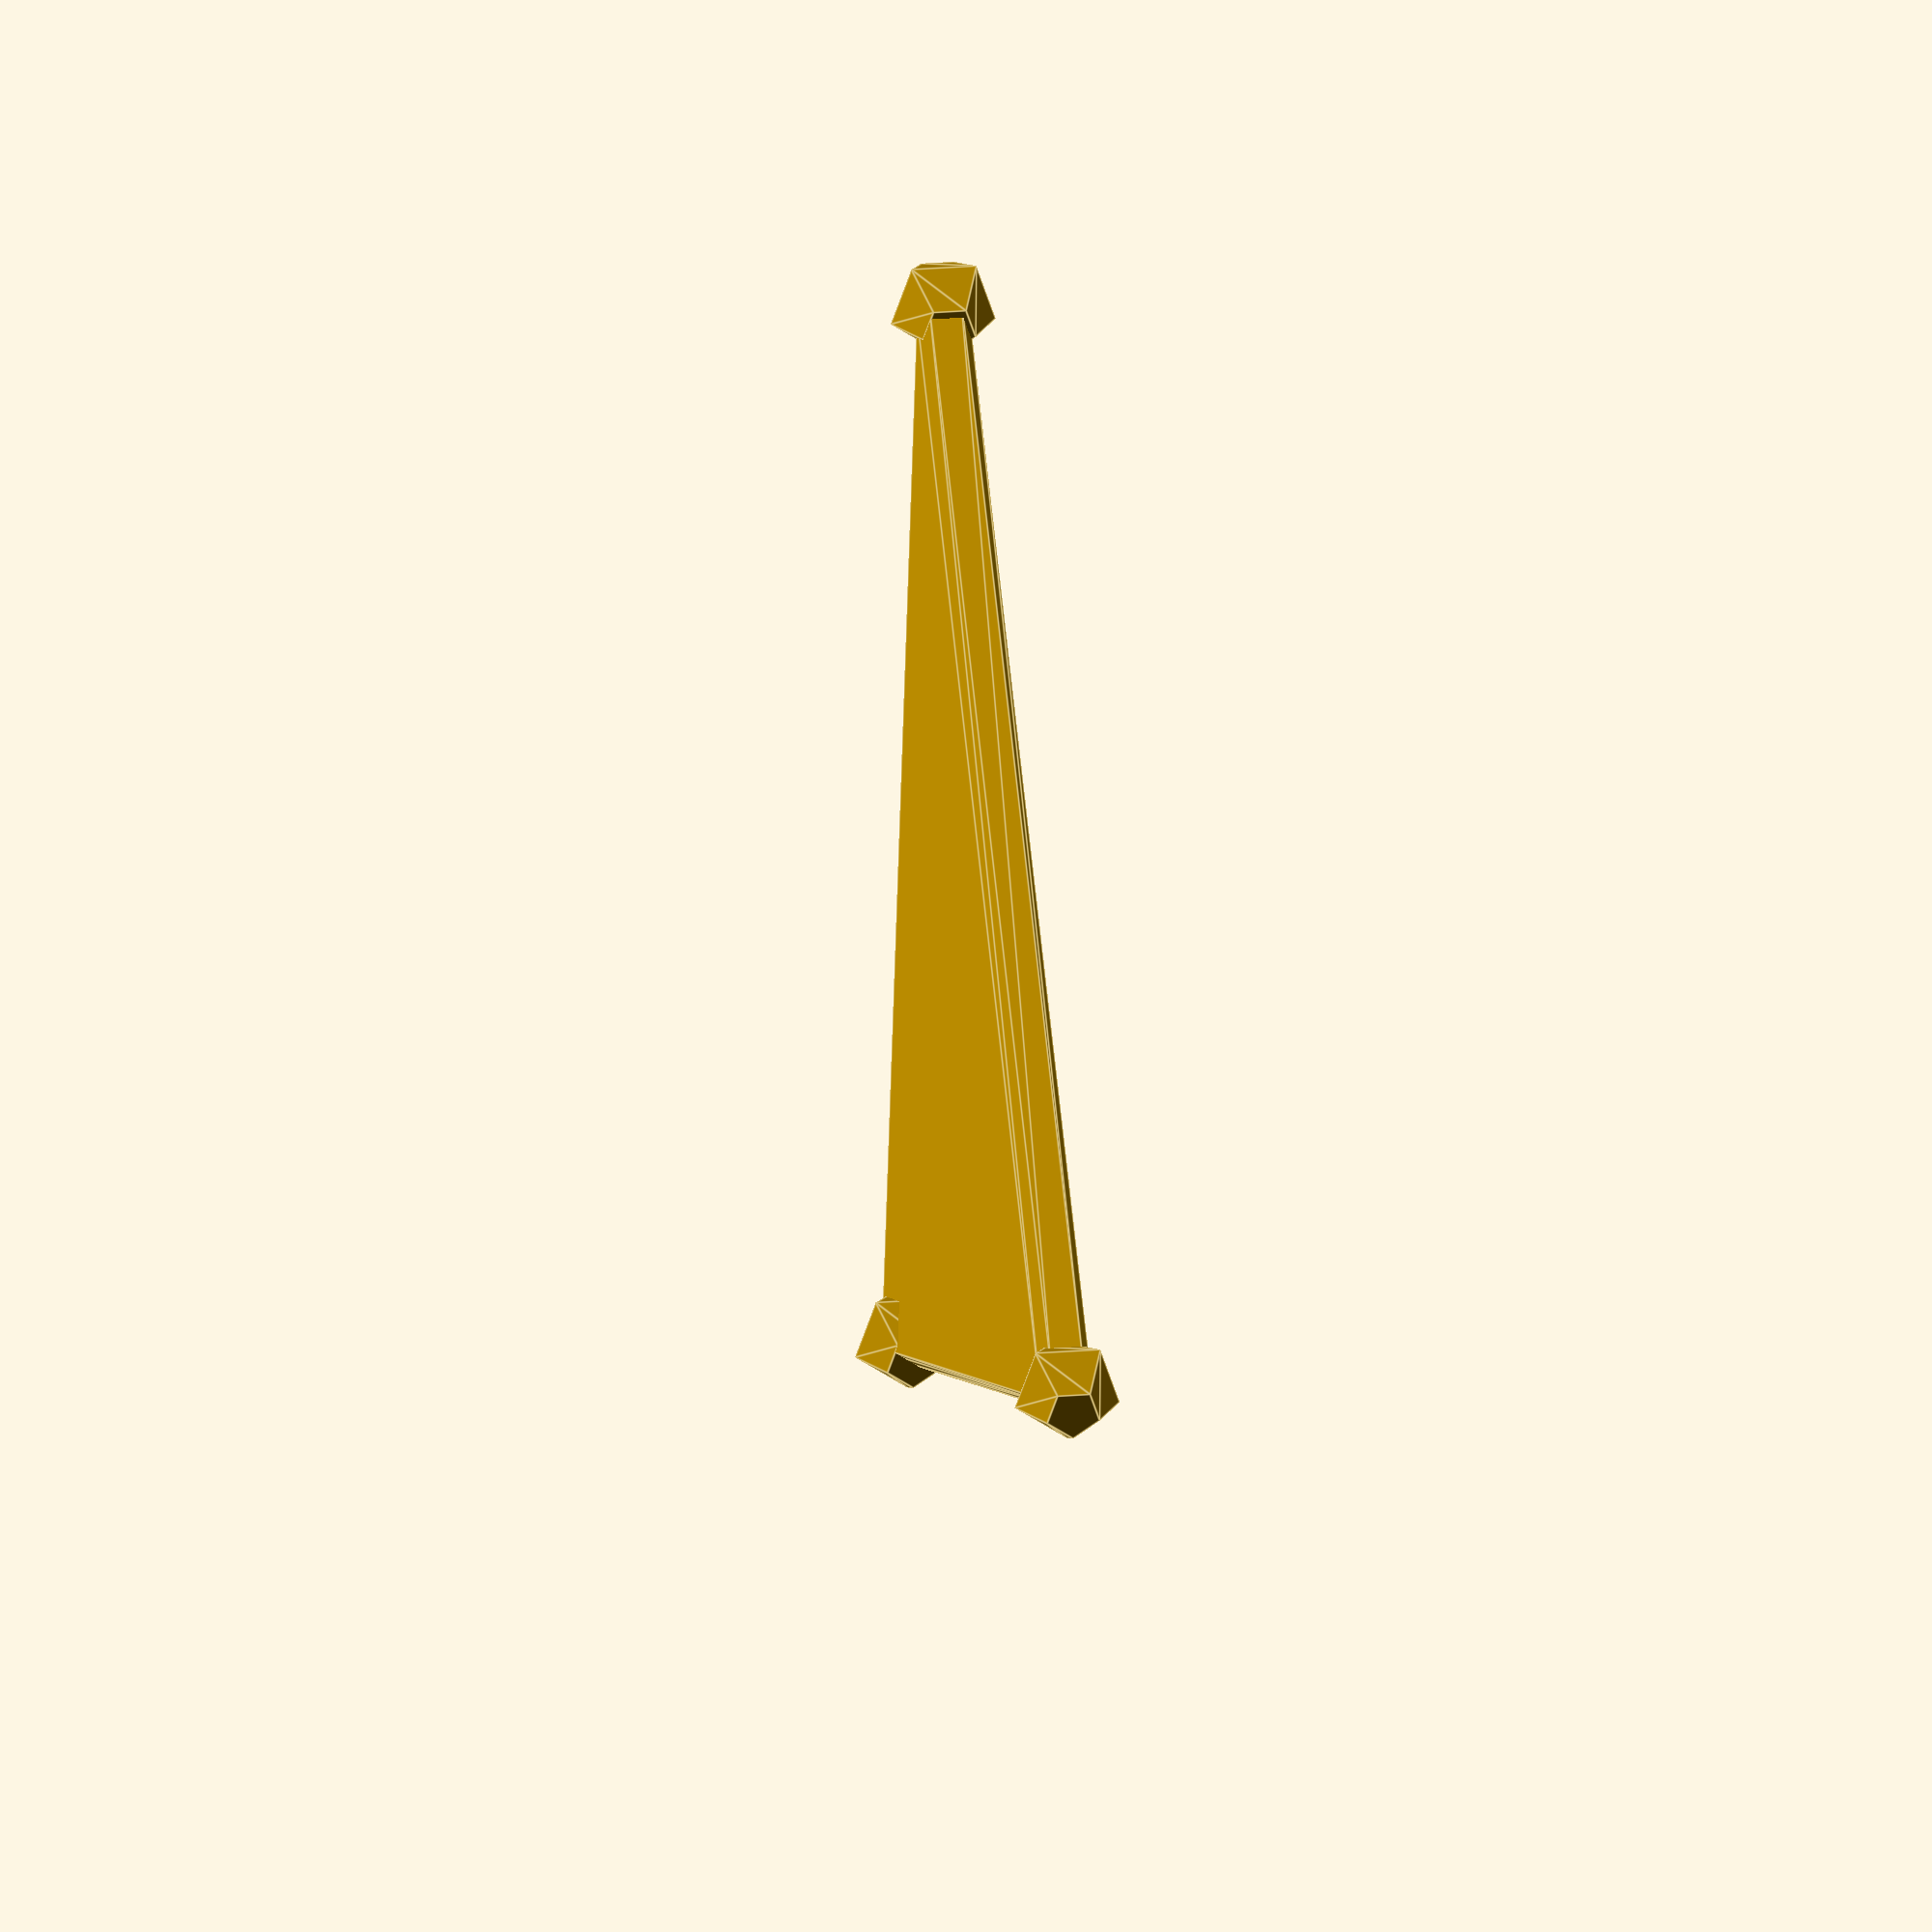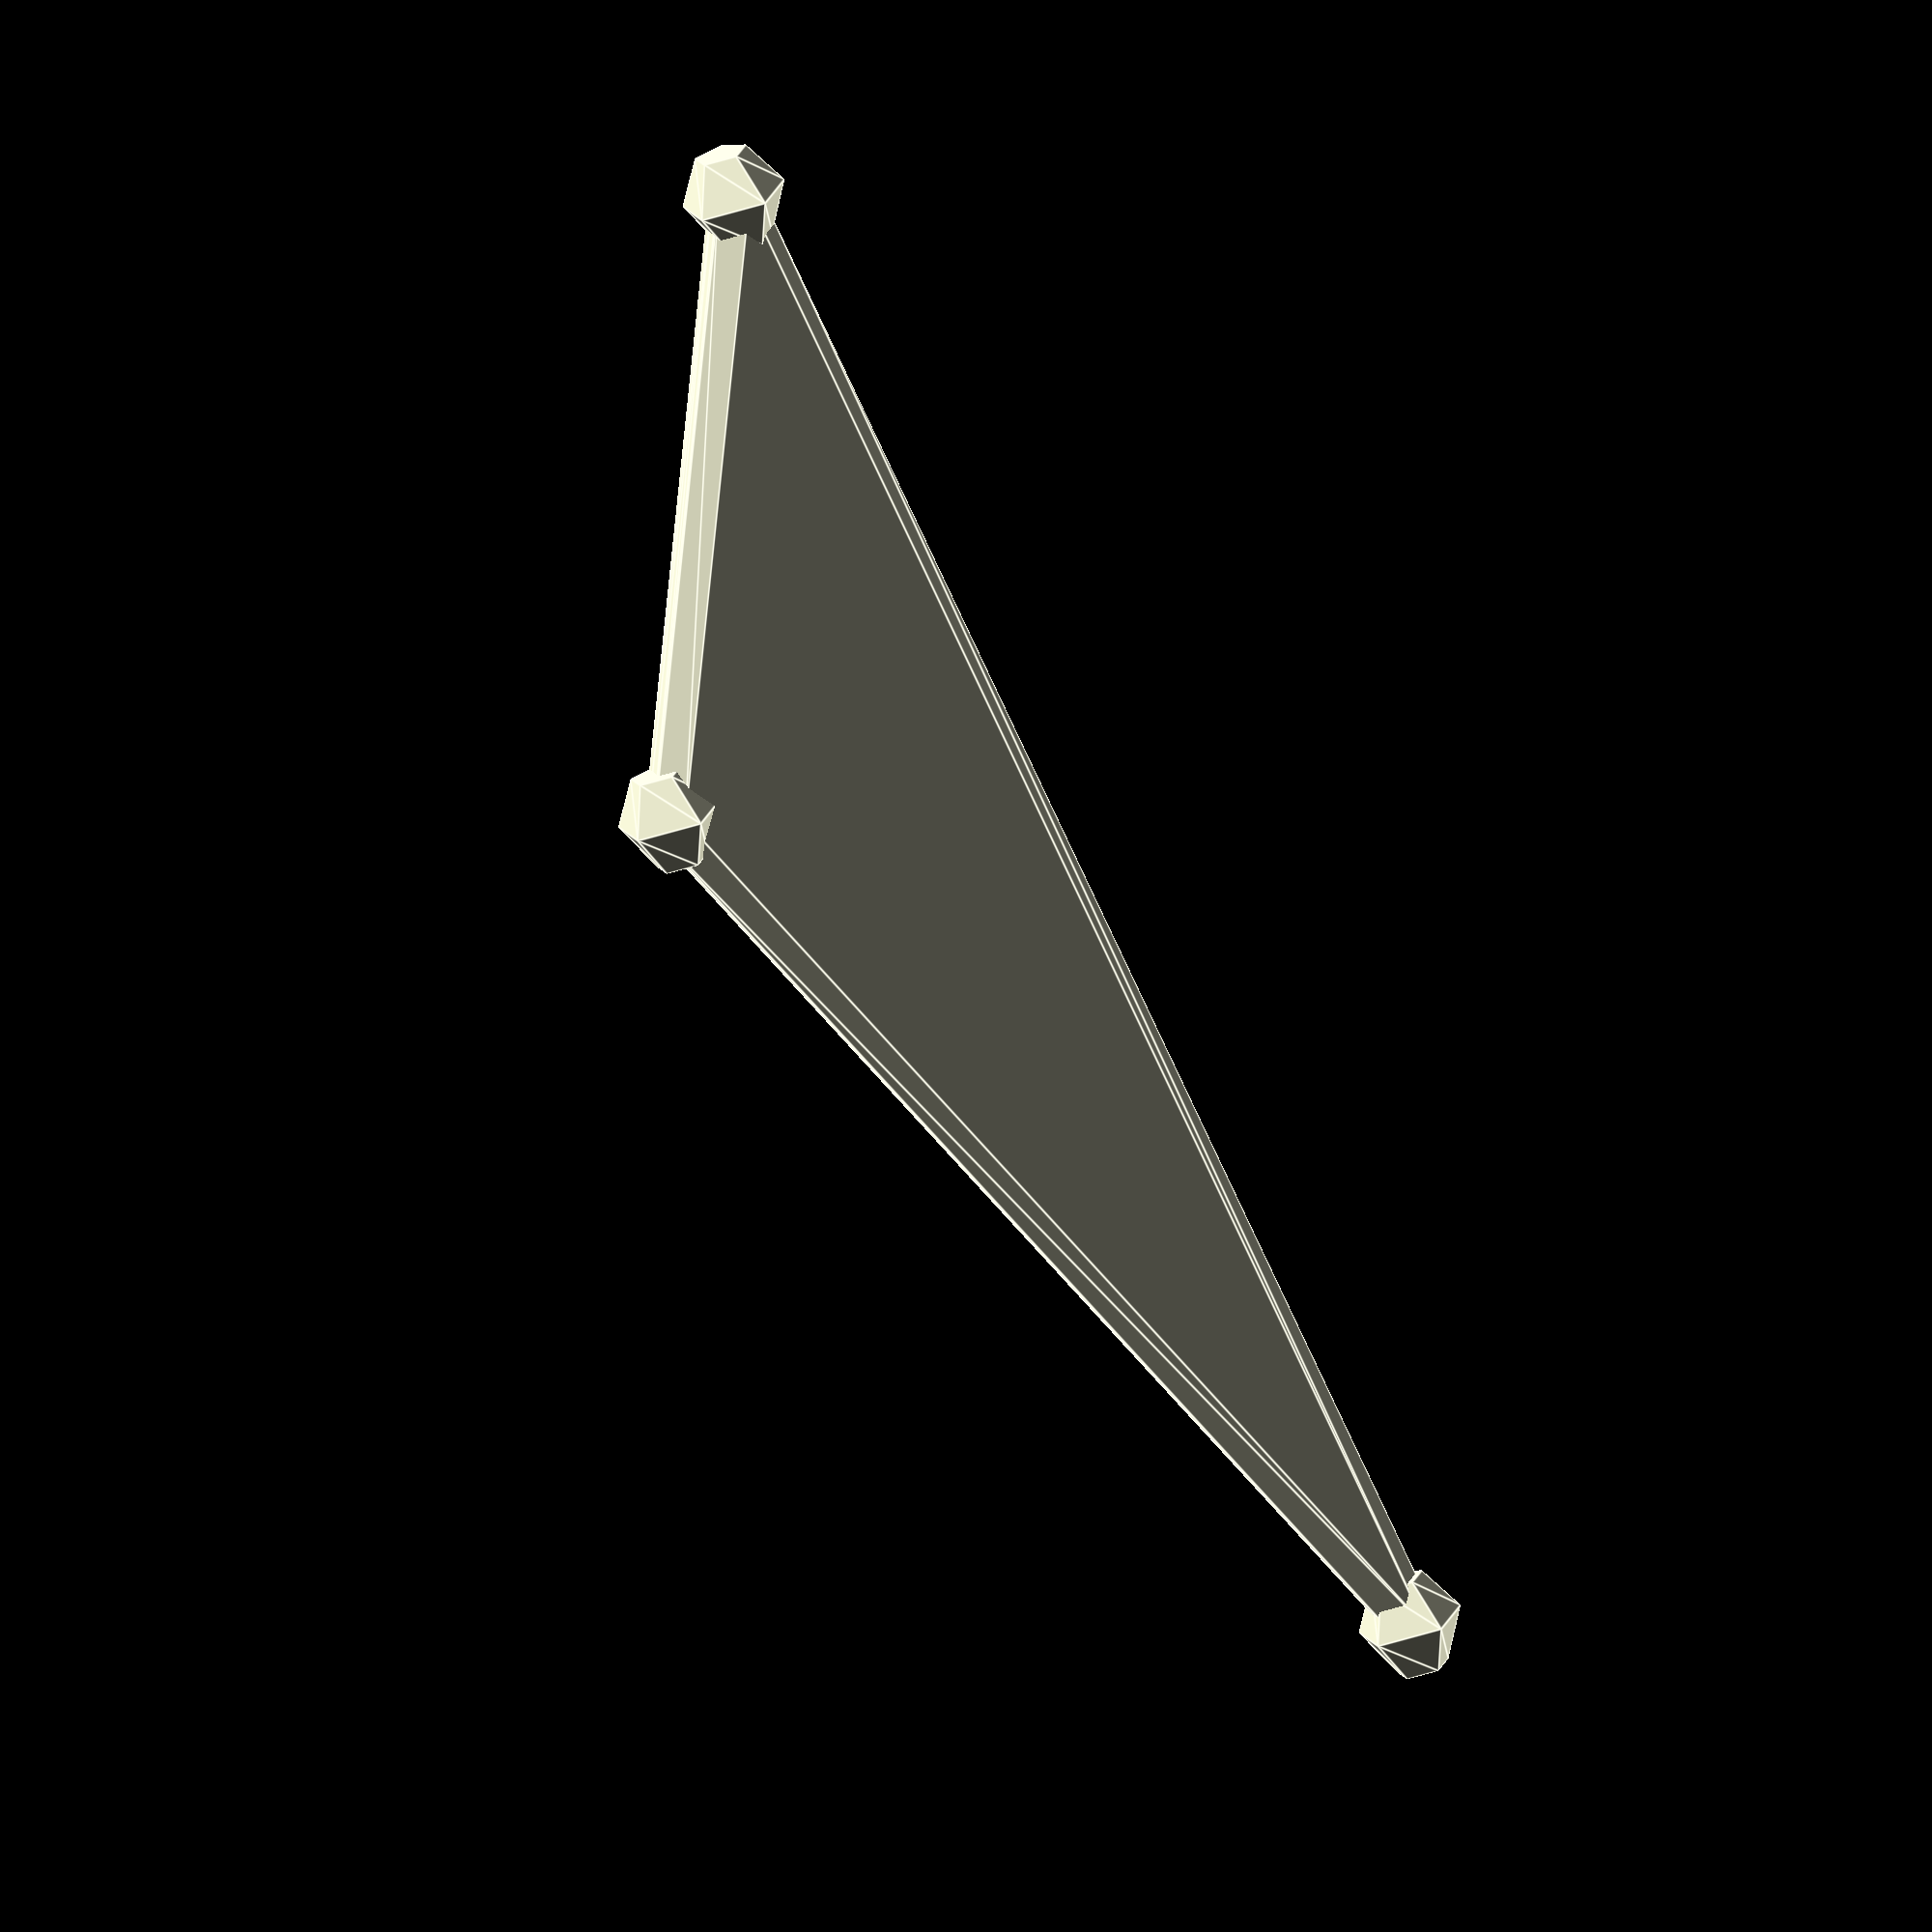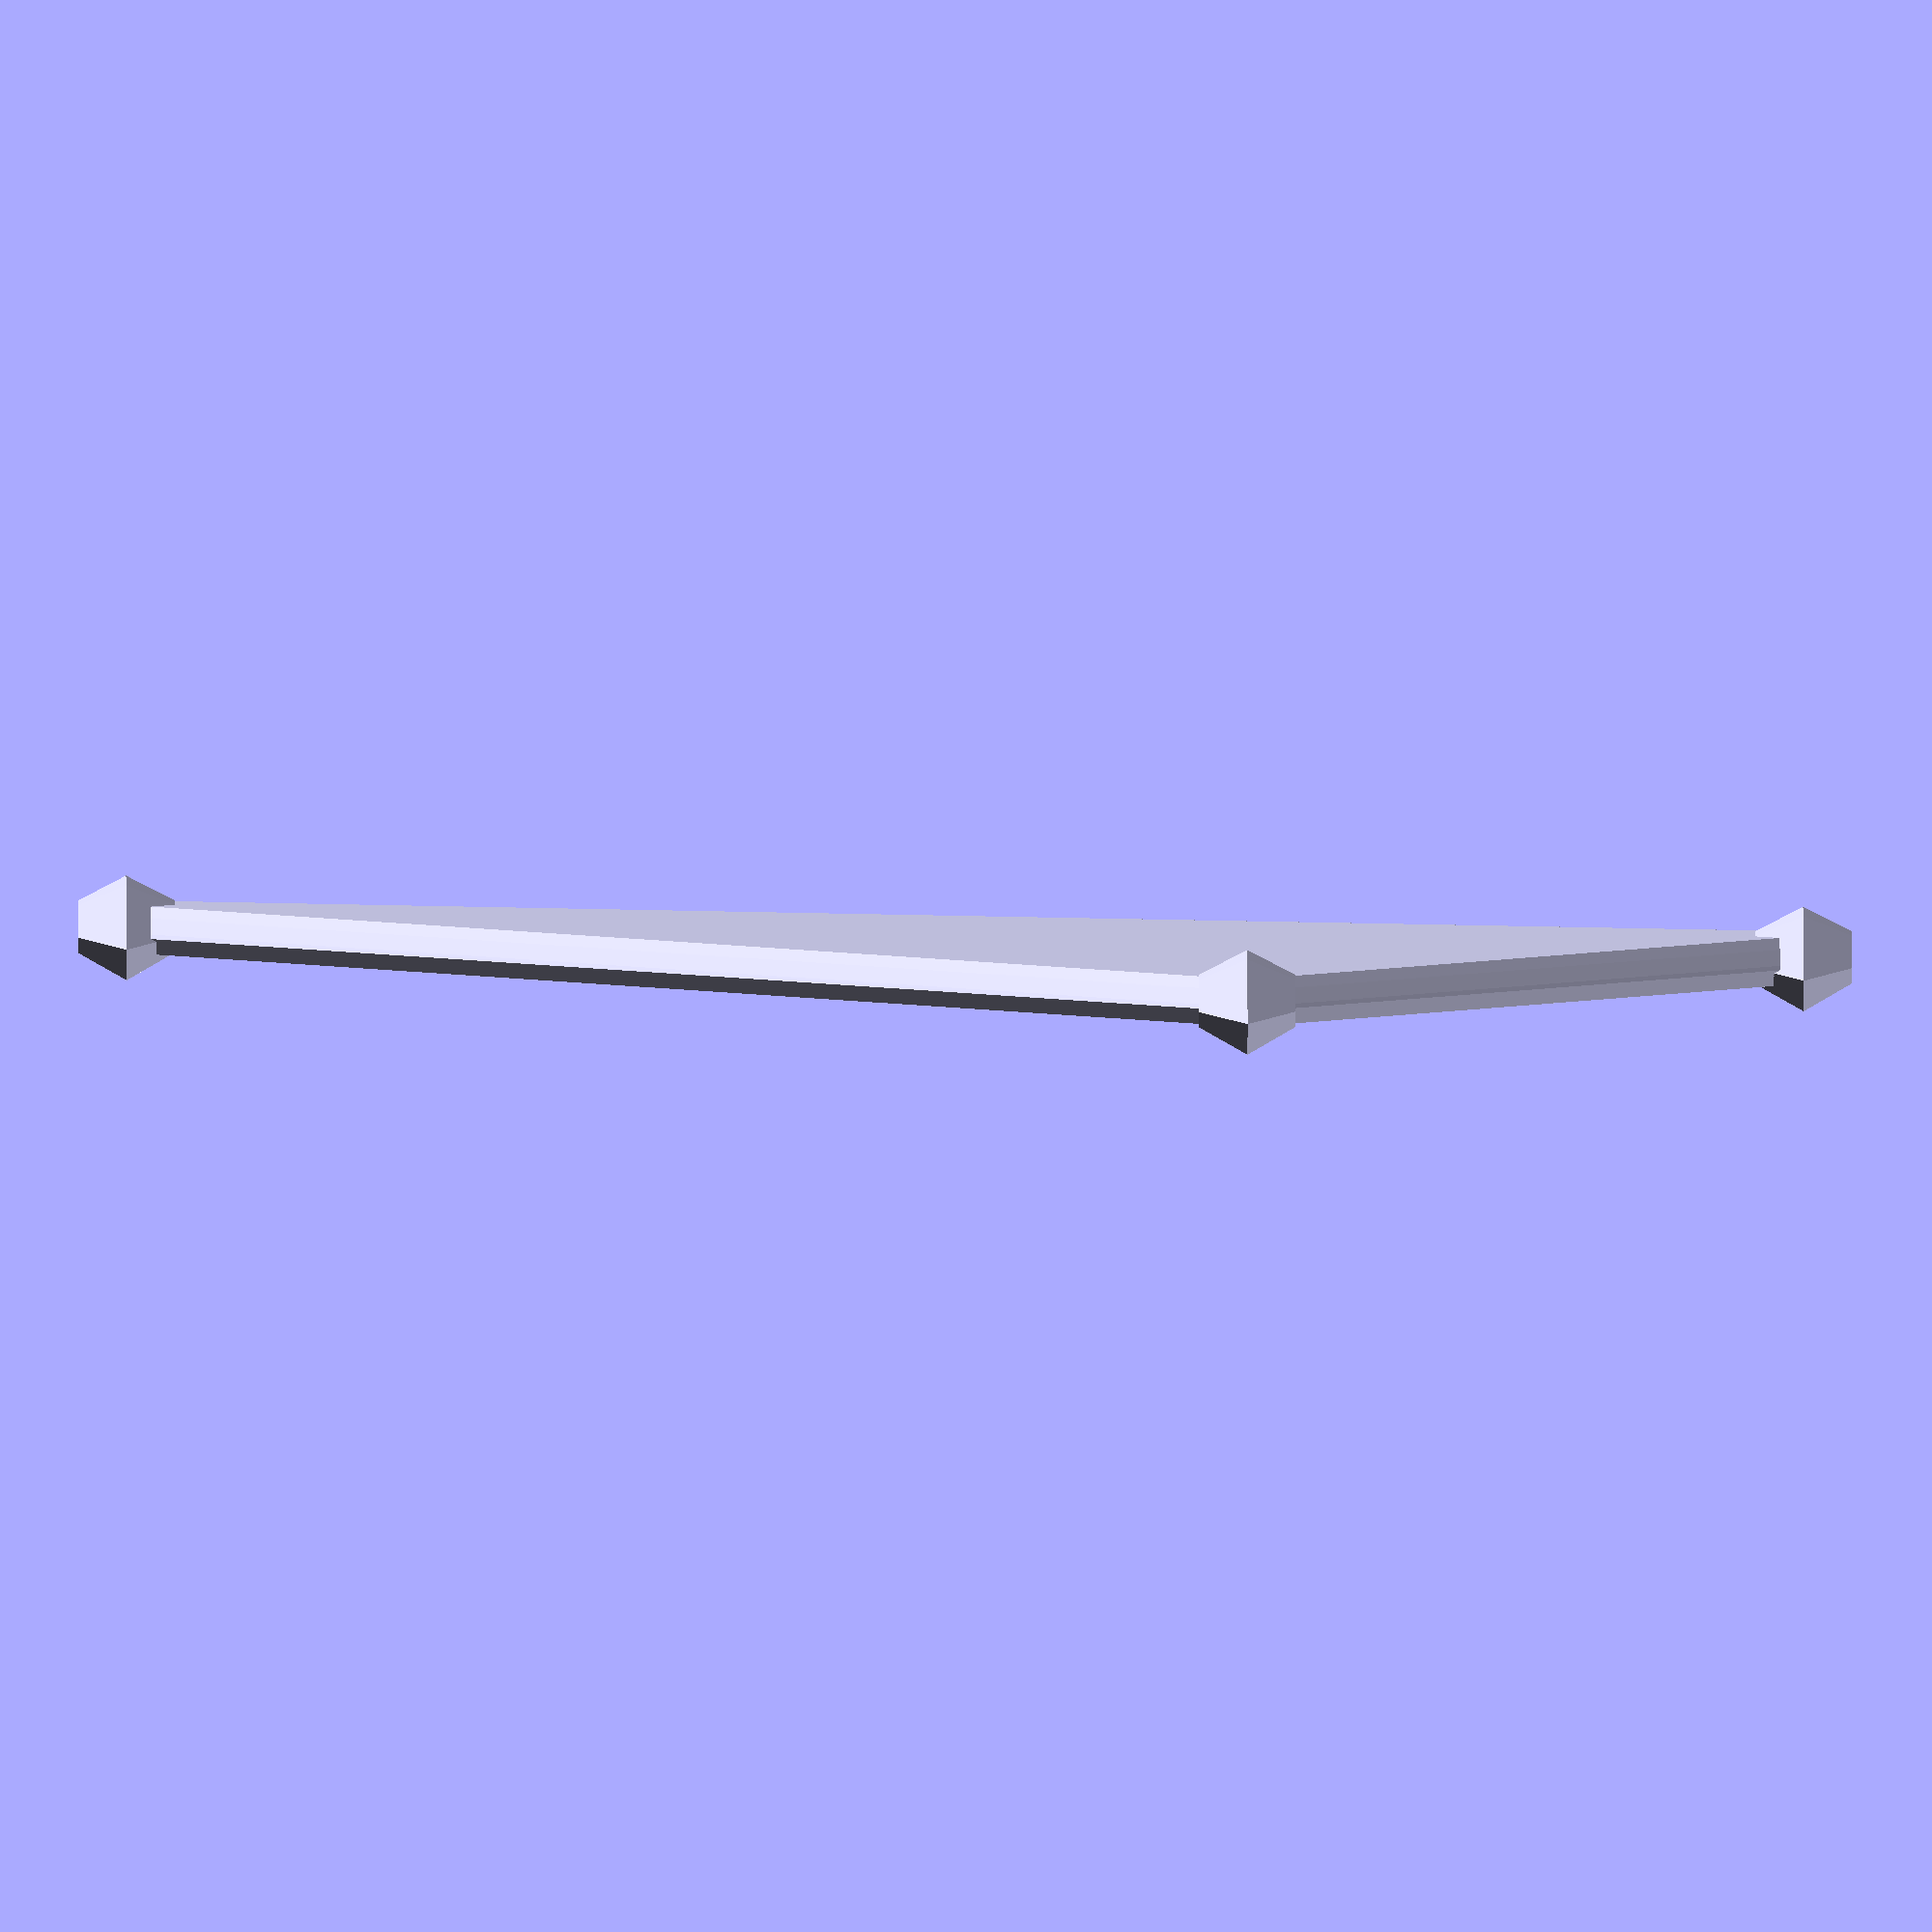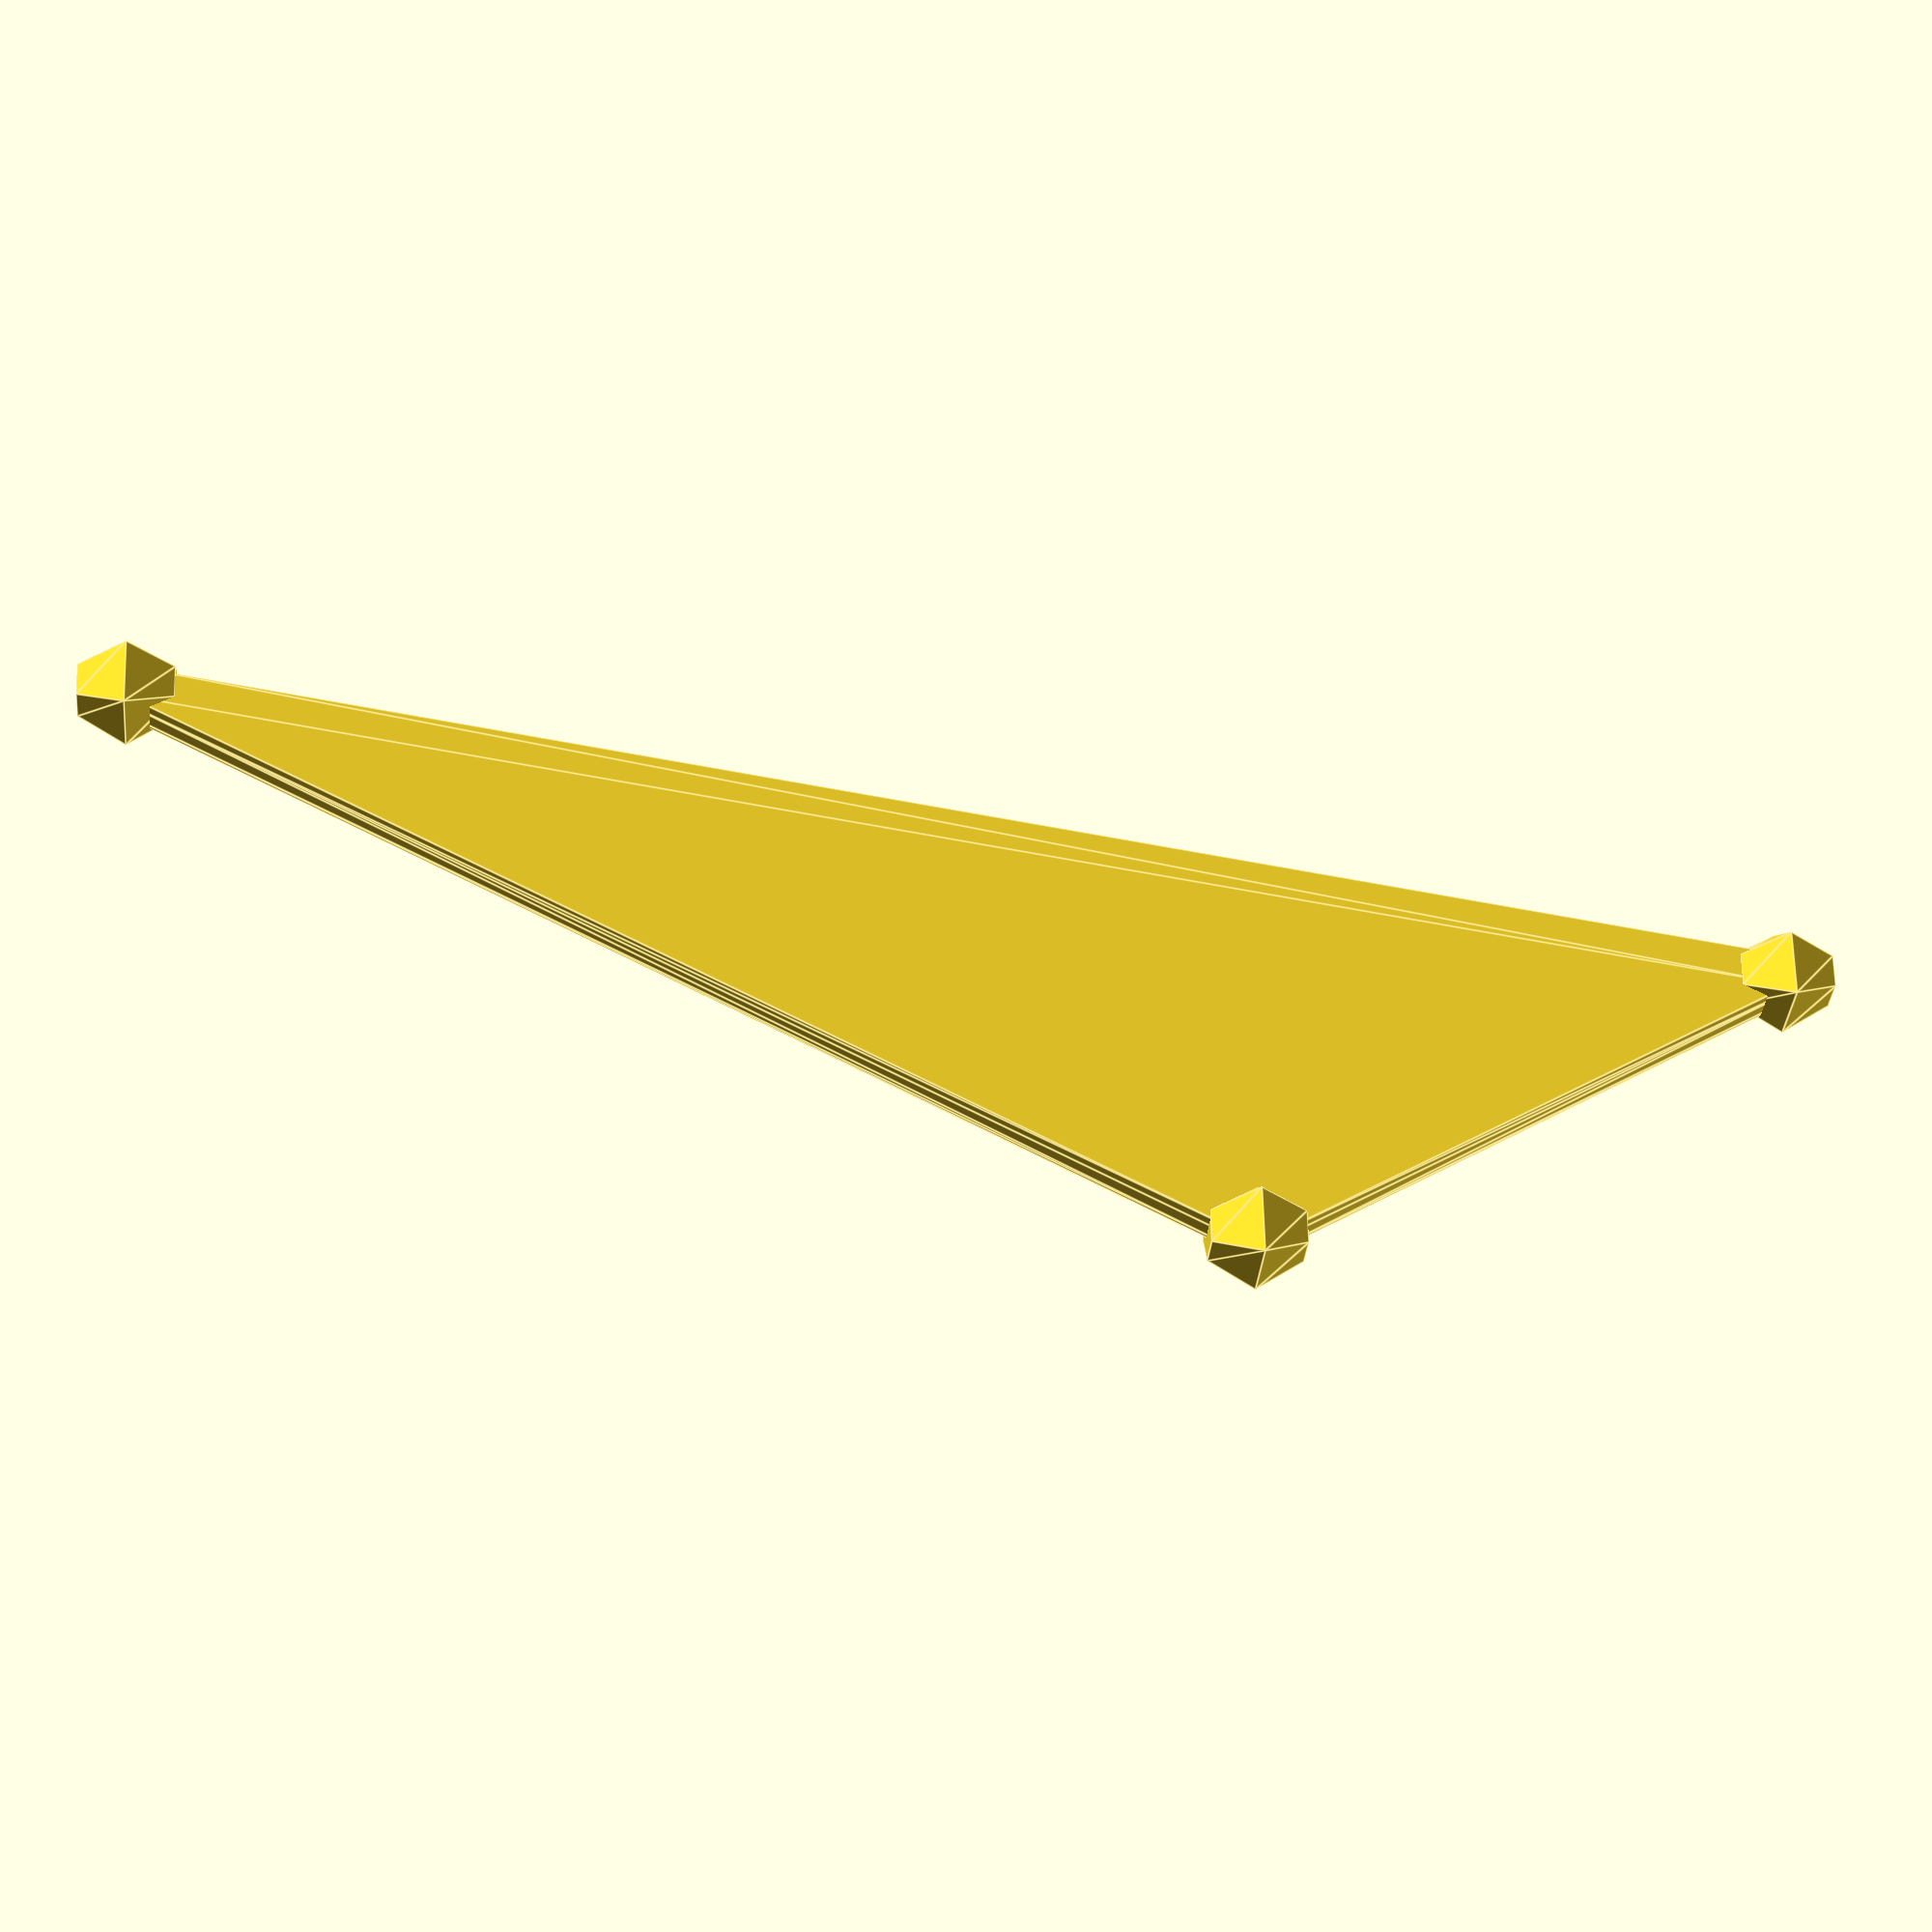
<openscad>
$fn=5;
union()
{
	hull()
	{
		translate([0,0,20])
		{
			rotate(0,[0,0,1])
			{
				sphere(d=1);
			}
		}
		translate([0,10,0])
		{
			rotate(0,[0,0,1])
			{
				sphere(d=1);
			}
		}
		translate([0,5,-10])
		{
			rotate(0,[0,0,1])
			{
				sphere(d=1);
			}
		}
	}
	union()
	{
		translate([0,0,20])
		{
			rotate(0,[0,0,1])
			{
				sphere(d=2);
			}
		}
		translate([0,10,0])
		{
			rotate(0,[0,0,1])
			{
				sphere(d=2);
			}
		}
		translate([0,5,-10])
		{
			rotate(0,[0,0,1])
			{
				sphere(d=2);
			}
		}
	}
}

</openscad>
<views>
elev=329.2 azim=161.3 roll=172.7 proj=o view=edges
elev=72.3 azim=126.0 roll=195.9 proj=o view=edges
elev=140.7 azim=239.0 roll=90.5 proj=o view=solid
elev=8.1 azim=166.8 roll=83.1 proj=p view=edges
</views>
